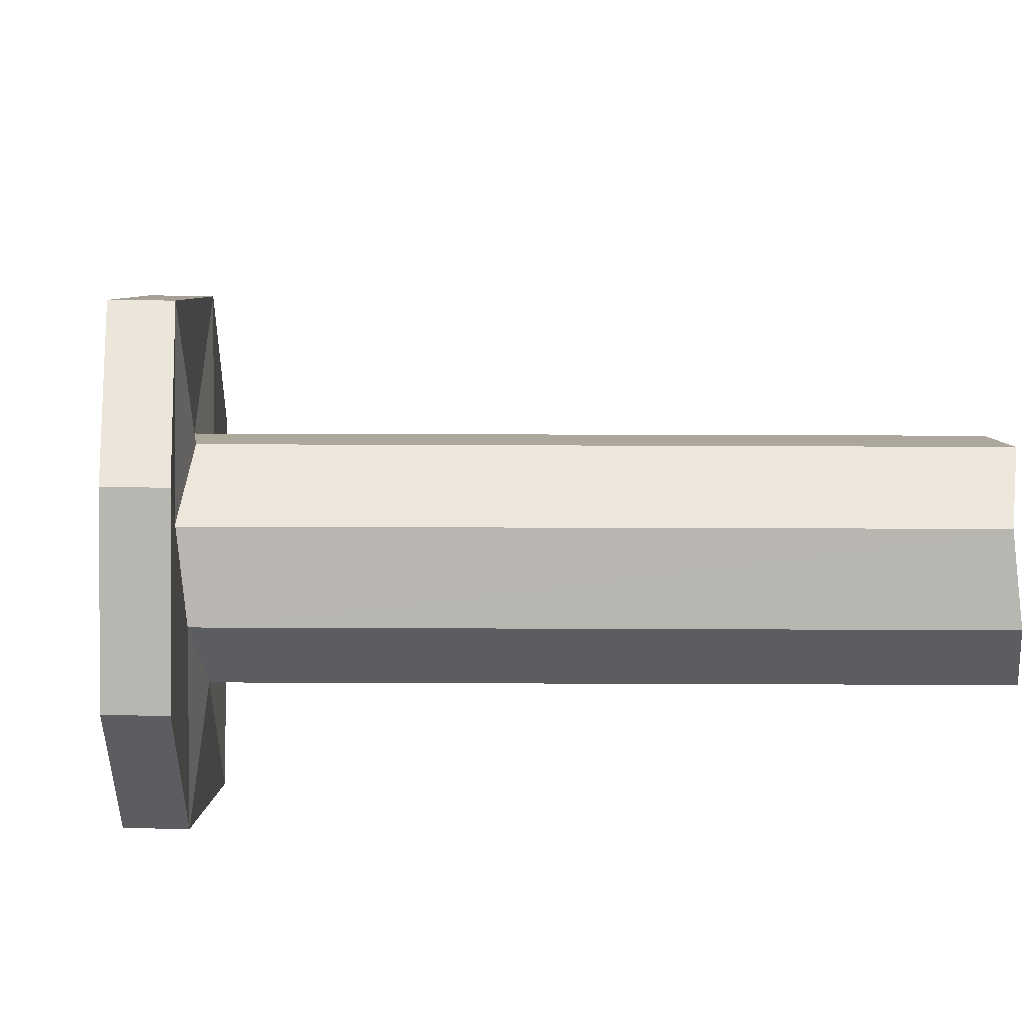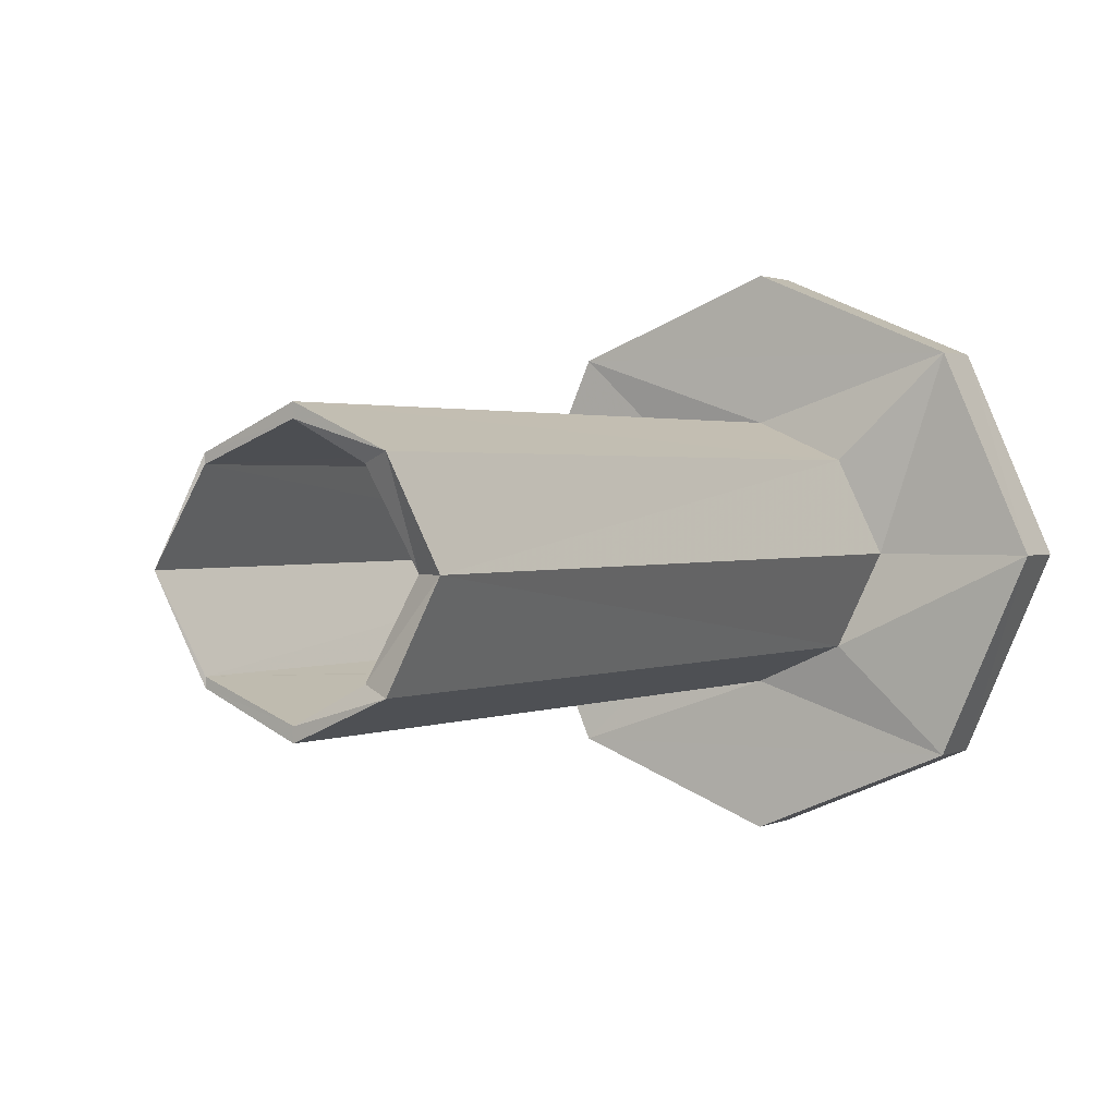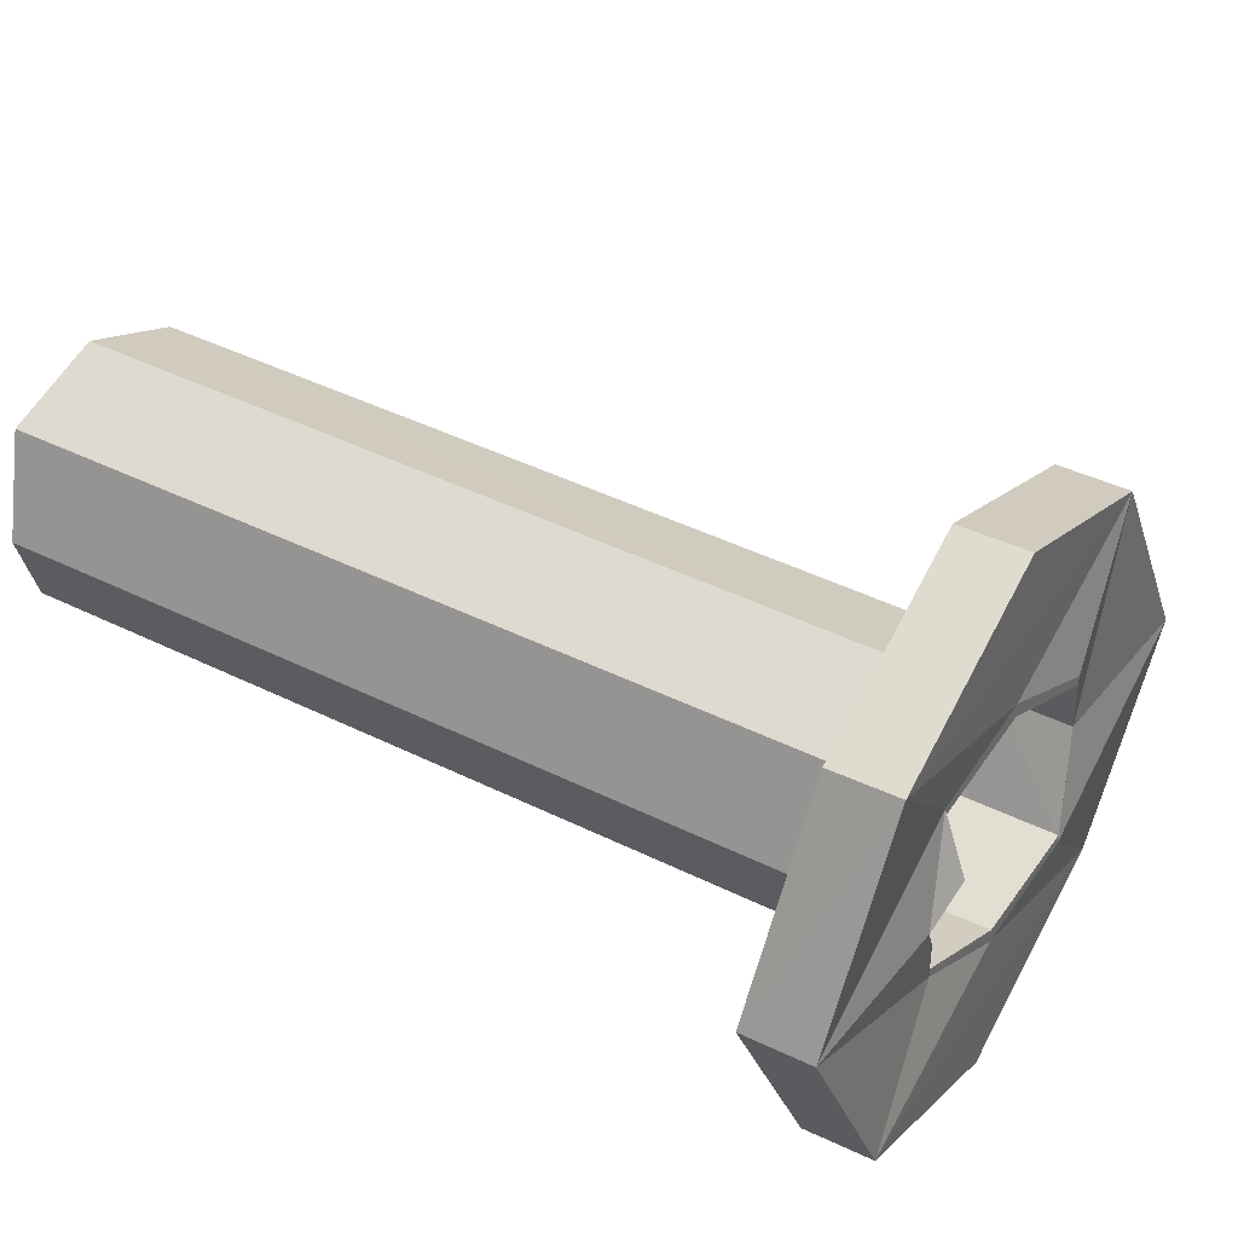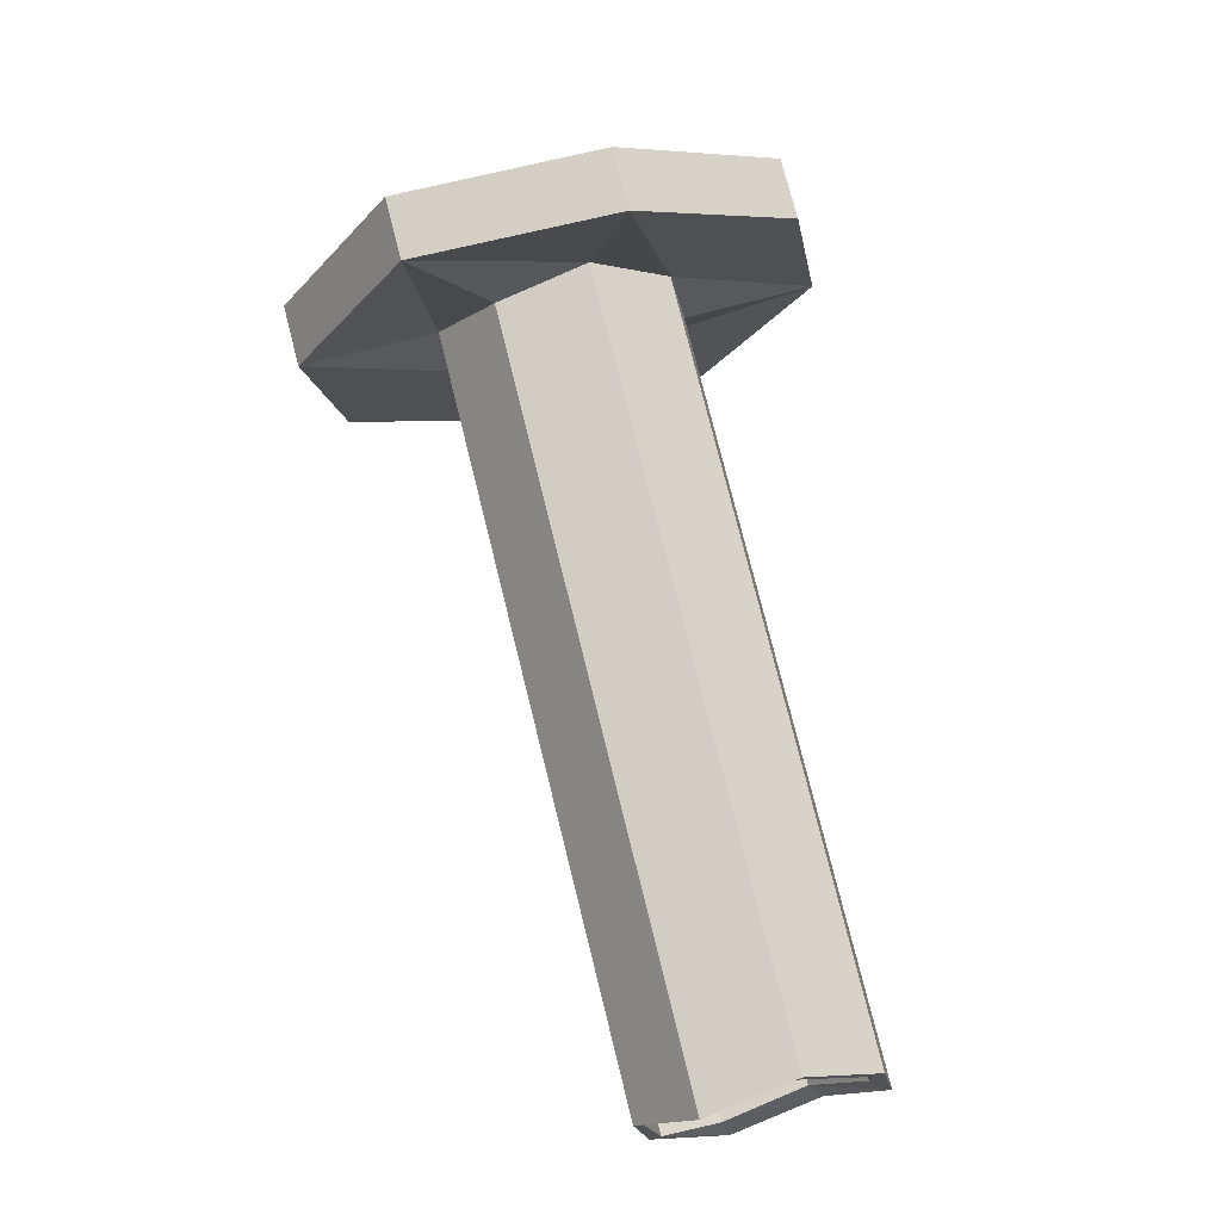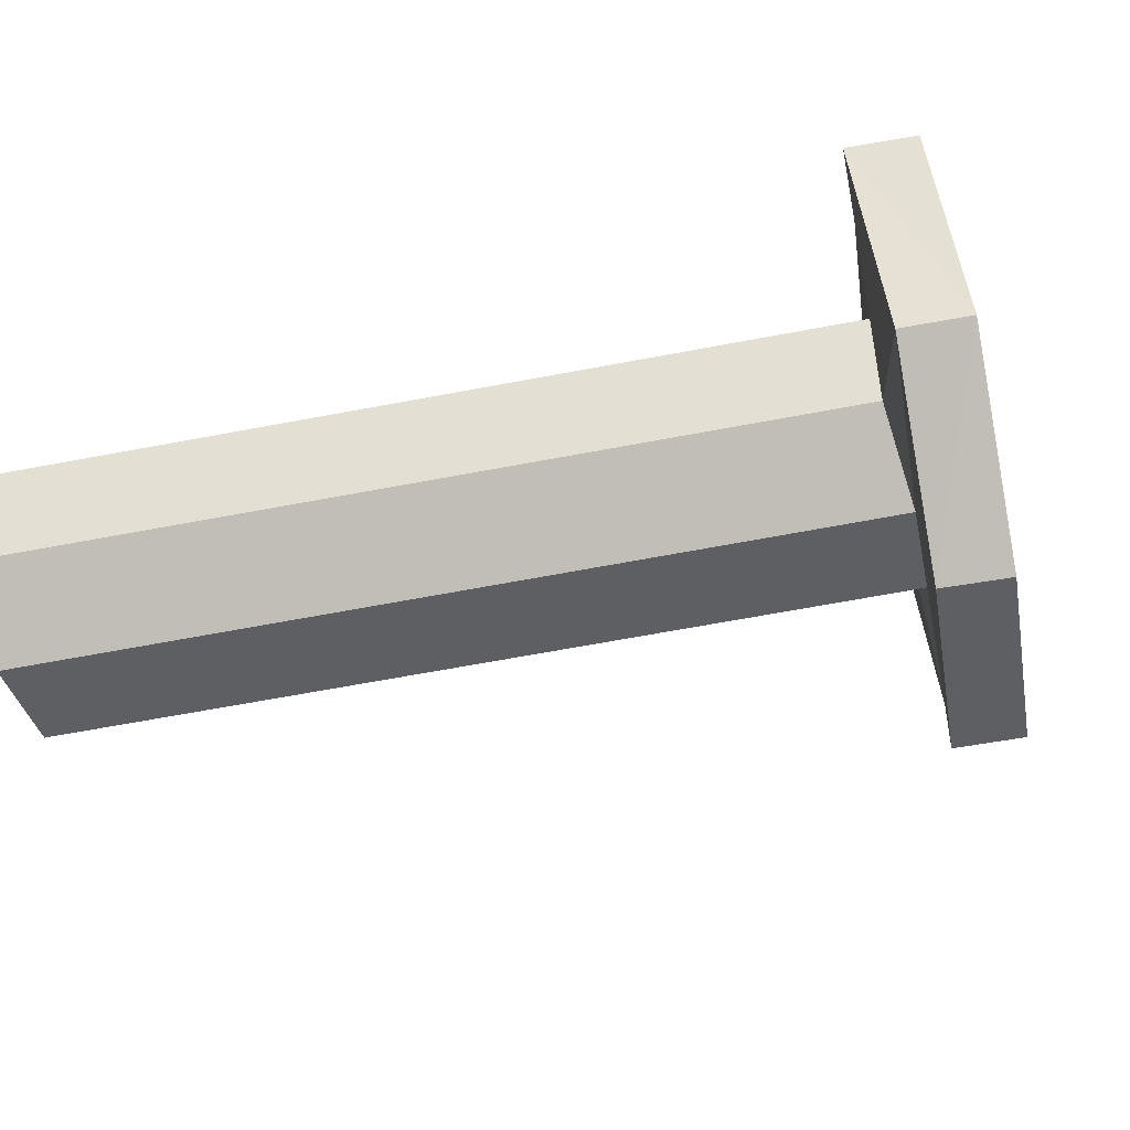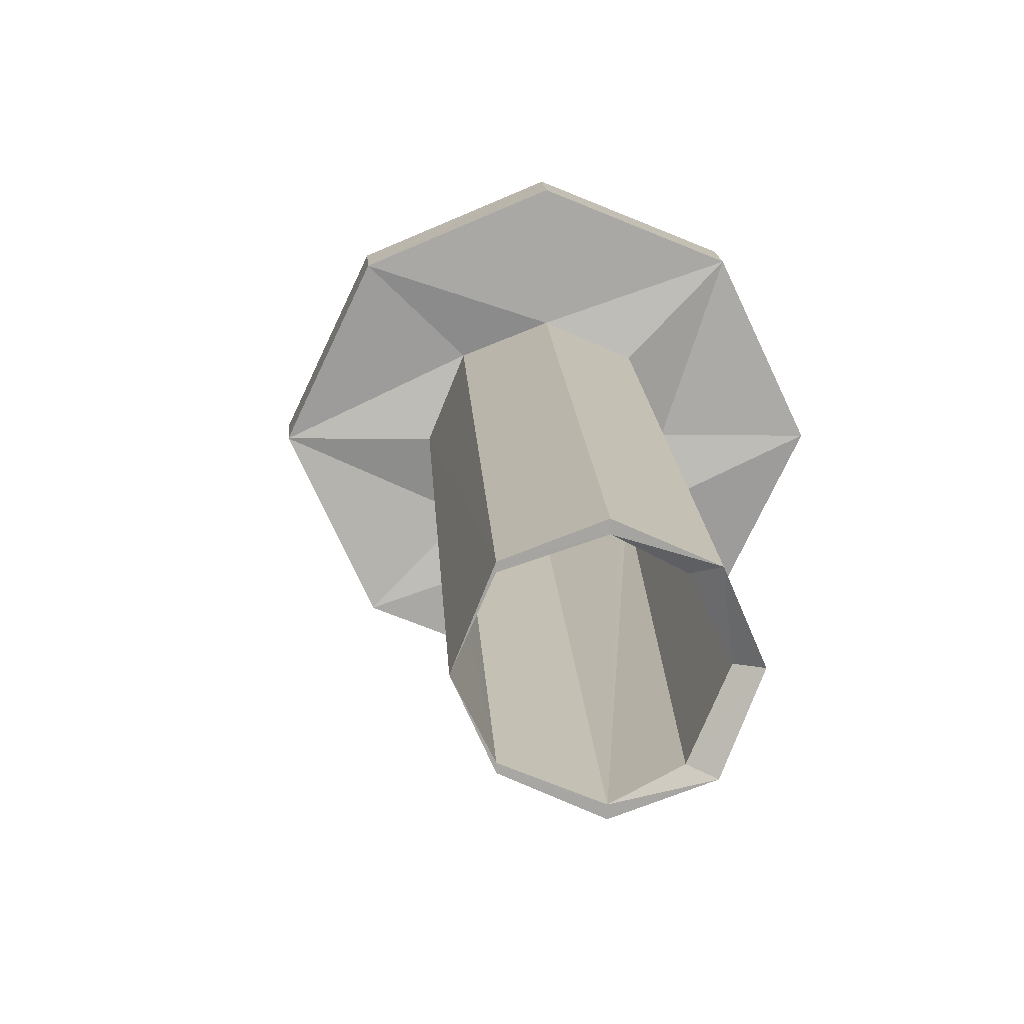
<metadata>
{"format":"obj","ext":"obj","renderer":"f3d","projection":"perspective","resolution":1024,"background":"white","views":[{"elev":-59.0,"azim":-64.6,"up":"+Z"},{"elev":1.4,"azim":55.6,"up":"+Z"},{"elev":41.5,"azim":146.9,"up":"+Z"},{"elev":-35.9,"azim":-56.3,"up":"+Y"},{"elev":-64.3,"azim":126.5,"up":"+Z"},{"elev":15.4,"azim":22.7,"up":"+Z"}]}
</metadata>
<code>
o 13488
v 2163 1900 10.08
v 2163 1900 10.08
v 2163 1900 10.06
v 2163 1900 10.15
v 2163 1900 10.15
v 2163 1900 10.06
v 2163 1900 10.08
v 2163 1900 10.08
v 2163 1900 10.06
v 2163 1900 10.08
v 2163 1900 10.11
v 2163 1900 10.12
v 2163 1900 10.11
v 2163 1900 10.15
v 2163 1900 10.08
v 2163 1900 10.12
v 2163 1900 10.12
v 2163 1900 10.11
v 2163 1900 10.12
v 2163 1900 10.11
v 2163 1900 10.12
v 2163 1900 10.15
v 2163 1900 10.11
v 2163 1900 10.12
v 2163 1900 10.11
v 2163 1900 10.15
v 2163 1900 10.12
v 2163 1900 10.15
v 2163 1900 10.18
v 2163 1900 10.22
v 2163 1900 10.15
v 2163 1900 10.18
v 2163 1900 10.22
v 2163 1900 10.24
v 2163 1900 10.18
v 2163 1900 10.19
v 2163 1900 10.15
v 2163 1900 10.22
v 2163 1900 10.24
v 2163 1900 10.24
v 2163 1900 10.22
v 2163 1900 10.15
v 2163 1900 10.22
v 2163 1900 10.19
v 2163 1900 10.18
v 2163 1900 10.19
v 2163 1900 10.18
v 2163 1900 10.18
v 2163 1900 10.19
v 2163 1900 10.15
v 2163 1900 10.18
v 2163 1900 10.19
v 2163 1900 10.22
v 2163 1900 10.18
v 2163 1900 10.19
v 2163 1900 10.18
v 2163 1900 10.19
v 2163 1900 10.15
v 2163 1900 10.12
v 2163 1900 10.15
v 2163 1900 10.12
v 2163 1900 10.15
v 2163 1900 10.18
v 2163 1900 10.12
v 2163 1900 10.15
v 2163 1900 10.11
v 2163 1900 10.11
v 2163 1900 10.15
v 2163 1900 10.18
v 2163 1900 10.19
v 2163 1900 10.19
v 2163 1900 10.15
v 2163 1900 10.12
v 2163 1900 10.18
v 2163 1900 10.19
v 2163 1900 10.18
v 2163 1900 10.19
v 2163 1900 10.15
v 2163 1900 10.18
v 2163 1900 10.12
v 2163 1900 10.11
v 2163 1900 10.11
v 2163 1900 10.12
v 2163 1900 10.12
v 2163 1900 10.15
v 2163 1900 10.13
v 2163 1900 10.11
v 2163 1900 10.15
v 2163 1900 10.08
v 2163 1900 10.12
v 2163 1900 10.08
v 2163 1900 10.06
v 2163 1900 10.08
v 2163 1900 10.08
v 2163 1900 10.06
v 2163 1900 10.08
v 2163 1900 10.06
v 2163 1900 10.15
v 2163 1900 10.15
v 2163 1900 10.11
v 2163 1900 10.12
v 2163 1900 10.15
v 2163 1900 10.12
v 2163 1900 10.15
v 2163 1900 10.22
v 2163 1900 10.18
v 2163 1900 10.22
v 2163 1900 10.24
v 2163 1900 10.22
v 2163 1900 10.24
v 2163 1900 10.24
v 2163 1900 10.22
v 2163 1900 10.15
v 2163 1900 10.22
v 2163 1900 10.15
v 2163 1900 10.15
v 2163 1900 10.08
v 2163 1900 10.12
v 2163 1900 10.12
v 2163 1900 10.15
v 2163 1900 10.12
v 2163 1900 10.12
v 2163 1900 10.12
v 2163 1900 10.12
v 2163 1900 10.15
v 2163 1900 10.18
v 2163 1900 10.12
v 2163 1900 10.13
v 2163 1900 10.13
v 2163 1900 10.18
v 2163 1900 10.18
v 2163 1900 10.16
v 2163 1900 10.18
v 2163 1900 10.18
v 2163 1900 10.15
v 2163 1900 10.16
v 2163 1900 10.18
v 2163 1900 10.15
v 2163 1900 10.18
v 2163 1900 10.18
v 2163 1900 10.19
v 2163 1900 10.18
v 2163 1900 10.18
v 2163 1900 10.22
v 2163 1900 10.19
v 2163 1900 10.15
v 2163 1900 10.16
v 2163 1900 10.18
f 1 2 3
f 4 2 5
f 6 7 1
f 8 9 6
f 7 10 11
f 12 11 13
f 7 14 15
f 16 15 14
f 17 7 18
f 18 10 19
f 19 20 18
f 18 21 17
f 19 4 22
f 21 23 24
f 25 24 23
f 21 26 27
f 28 27 26
f 28 26 29
f 30 4 31
f 31 32 30
f 30 33 34
f 32 35 36
f 37 14 33
f 38 39 33
f 40 41 39
f 42 38 43
f 38 29 44
f 45 44 29
f 46 47 44
f 45 48 49
f 50 45 51
f 38 52 53
f 52 54 55
f 56 53 57
f 22 53 56
f 56 58 22
f 58 59 60
f 50 61 62
f 63 26 62
f 64 26 65
f 66 61 67
f 12 64 68
f 50 69 68
f 68 69 63
f 63 70 71
f 72 64 73
f 69 72 74
f 74 75 69
f 74 72 37
f 76 75 77
f 74 78 79
f 72 80 78
f 64 81 80
f 82 64 25
f 25 83 81
f 84 81 83
f 8 84 31
f 85 83 86
f 82 84 87
f 16 82 87
f 88 84 85
f 88 85 32
f 84 89 87
f 84 90 85
f 89 91 87
f 87 91 16
f 92 89 93
f 93 94 95
f 96 97 92
f 98 94 99
f 16 98 37
f 100 16 101
f 101 16 102
f 96 103 104
f 105 98 104
f 104 106 105
f 105 107 108
f 109 110 107
f 111 112 110
f 113 109 114
f 115 116 107
f 89 116 117
f 118 117 116
f 13 118 119
f 119 66 13
f 118 120 121
f 122 121 120
f 66 123 122
f 90 25 66
f 90 66 124
f 124 66 122
f 124 115 90
f 125 124 122
f 124 125 115
f 122 58 125
f 125 120 126
f 127 115 128
f 129 115 85
f 115 130 85
f 125 130 115
f 131 132 130
f 130 125 133
f 125 134 133
f 133 134 70
f 70 130 133
f 135 130 136
f 70 126 55
f 137 55 126
f 138 137 139
f 140 70 141
f 141 74 142
f 142 143 141
f 102 143 142
f 37 144 143
f 143 144 145
f 109 145 144
f 75 143 145
f 109 32 145
f 32 75 145
f 146 147 148

</code>
